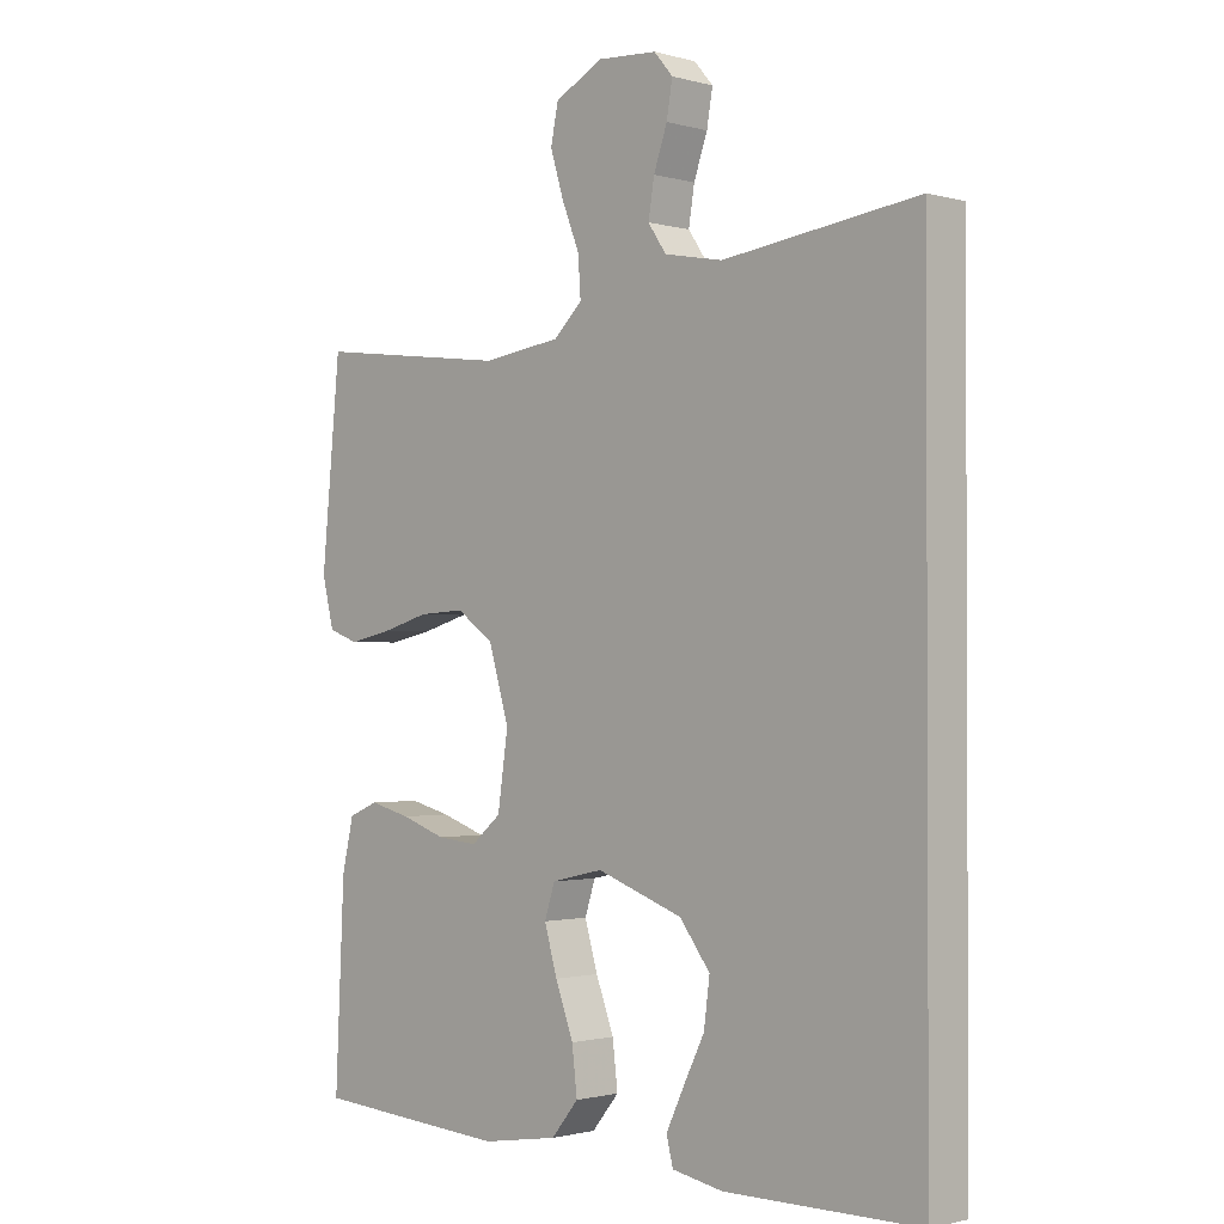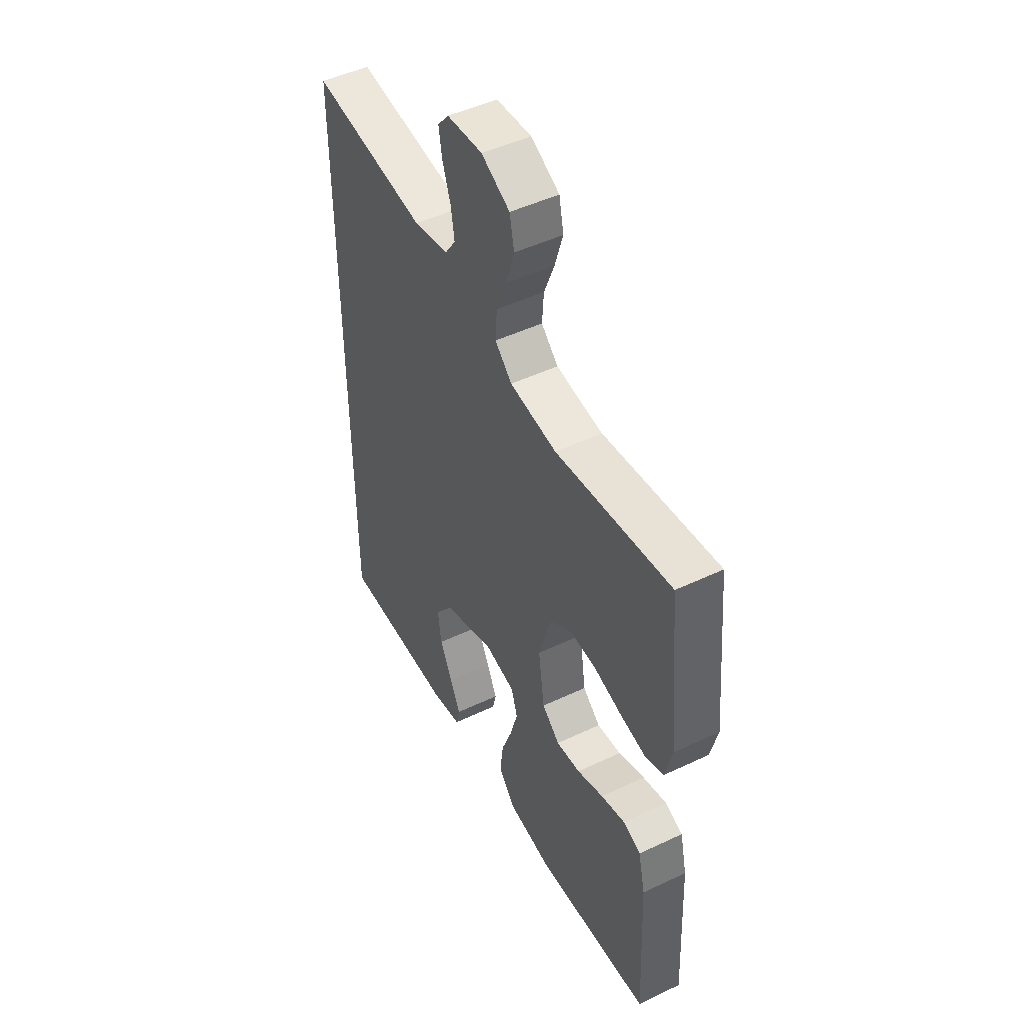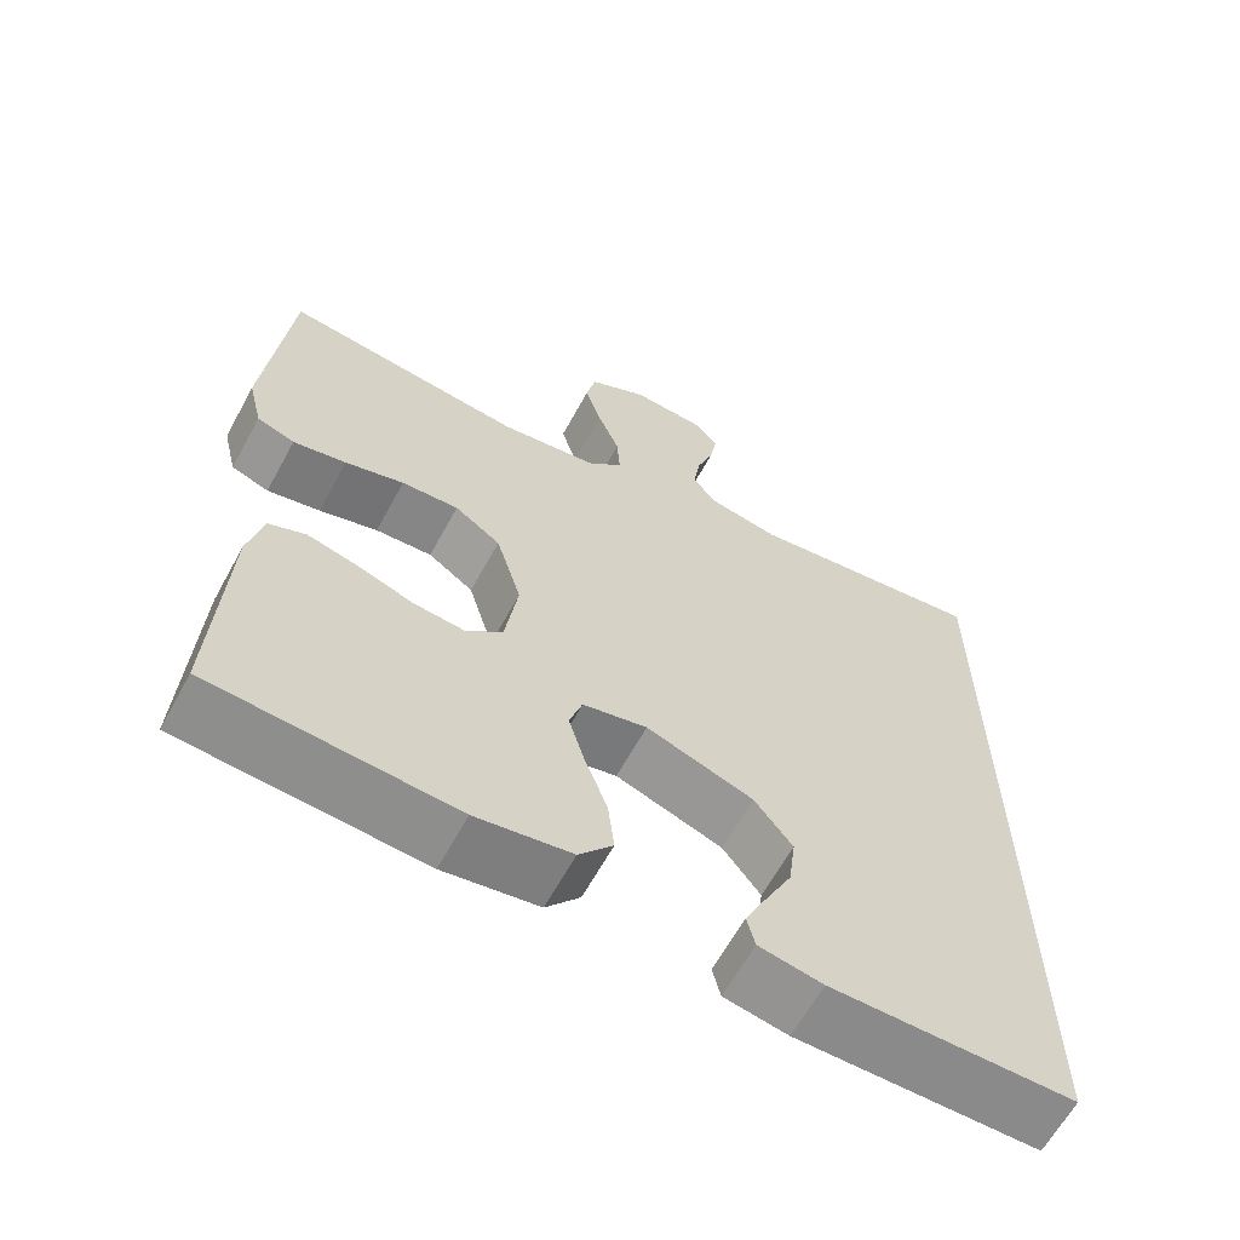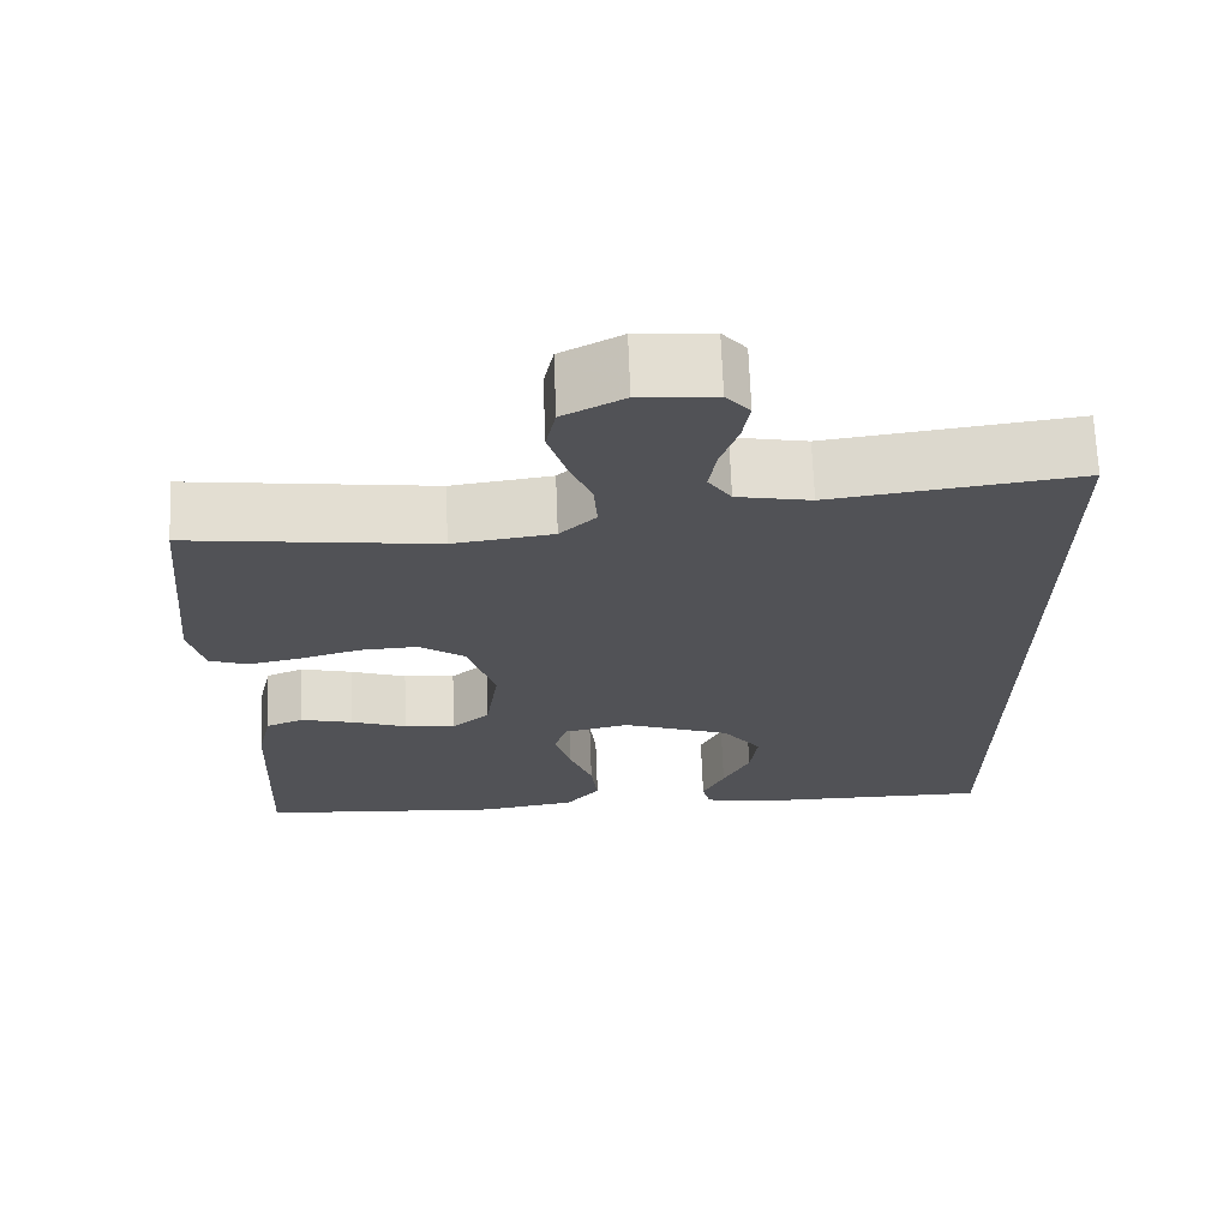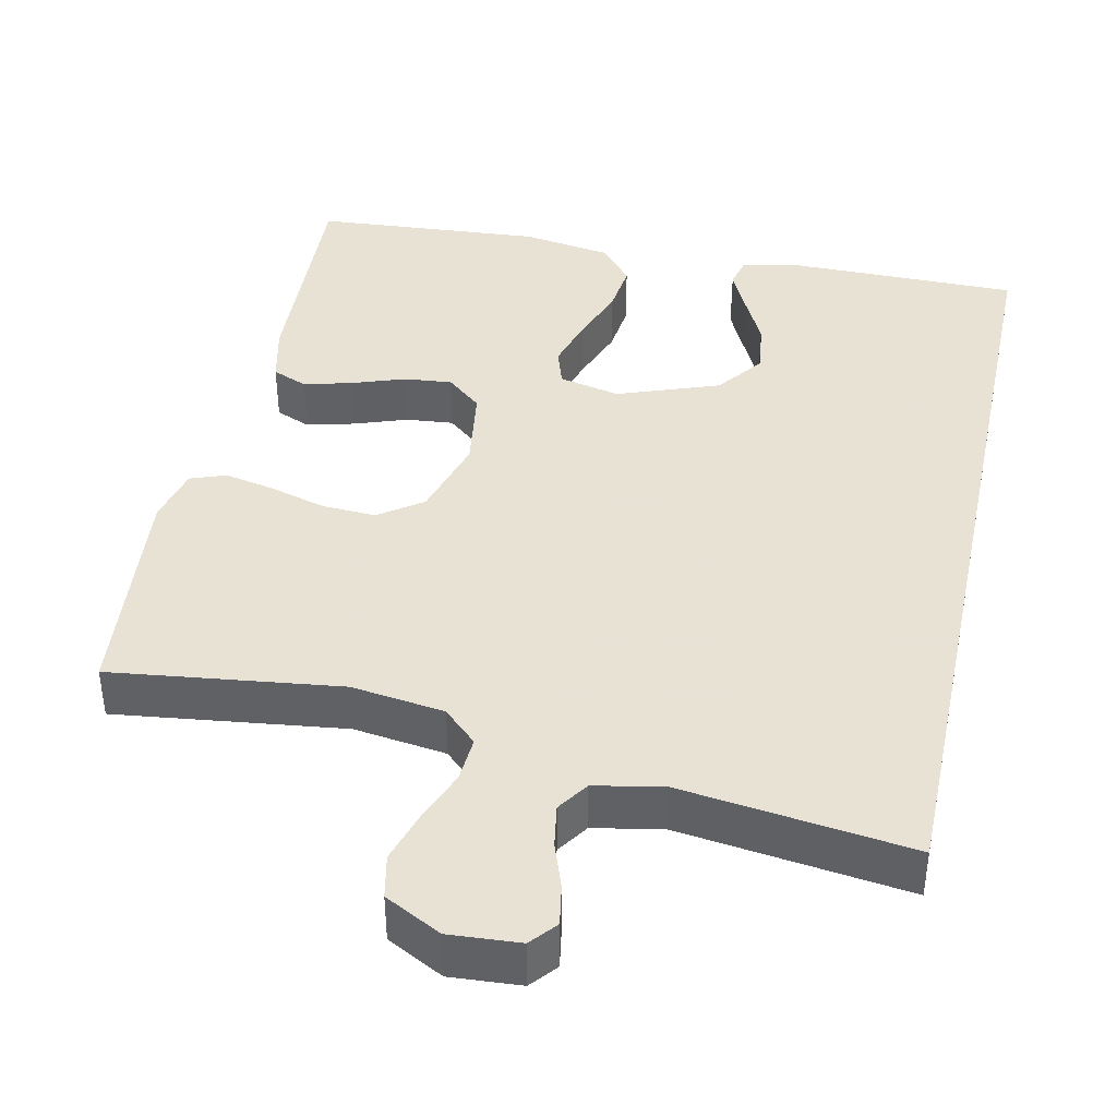
<metadata>
{"format":"obj","ext":"obj","renderer":"f3d","projection":"perspective","resolution":1024,"background":"white","views":[{"elev":-1.3,"azim":44.9,"up":"+Z"},{"elev":48.3,"azim":-118.0,"up":"+Z"},{"elev":-63.5,"azim":-28.7,"up":"+Z"},{"elev":68.6,"azim":-2.2,"up":"+Z"},{"elev":40.6,"azim":12.0,"up":"+Y"}]}
</metadata>
<code>
v -0.5 0.07 -0.5
v -0.486 0.07 -0.2
v -0.468 0.07 -0.122
v -0.422 0.07 -0.103
v -0.359 0.07 -0.119
v -0.29 0.07 -0.143
v -0.227 0.07 -0.149
v -0.181 0.07 -0.11
v -0.165 0.07 0
v -0.197 0.07 0.108
v -0.254 0.07 0.148
v -0.325 0.07 0.144
v -0.398 0.07 0.123
v -0.464 0.07 0.109
v -0.511 0.07 0.126
v -0.529 0.07 0.2
v -0.5 0.07 0.5
v -0.2 0.07 0.463
v -0.078 0.07 0.48
v -0.034 0.07 0.522
v -0.038 0.07 0.582
v -0.065 0.07 0.65
v -0.086 0.07 0.718
v -0.074 0.07 0.775
v 0 0.07 0.814
v 0.092 0.07 0.808
v 0.121 0.07 0.774
v 0.112 0.07 0.721
v 0.091 0.07 0.661
v 0.082 0.07 0.605
v 0.11 0.07 0.564
v 0.2 0.07 0.547
v 0.5 0.07 0.587
v 0.5 0.07 -0.528
v 0.2 0.07 -0.529
v 0.121 0.07 -0.514
v 0.111 0.07 -0.473
v 0.138 0.07 -0.416
v 0.171 0.07 -0.349
v 0.18 0.07 -0.28
v 0.133 0.07 -0.218
v 0 0.07 -0.17
v -0.08 0.07 -0.188
v -0.096 0.07 -0.238
v -0.076 0.07 -0.307
v -0.048 0.07 -0.382
v -0.04 0.07 -0.451
v -0.082 0.07 -0.502
v -0.2 0.07 -0.521
v -0.5 0 -0.5
v -0.486 0 -0.2
v -0.468 0 -0.122
v -0.422 0 -0.103
v -0.359 0 -0.119
v -0.29 0 -0.143
v -0.227 0 -0.149
v -0.181 0 -0.11
v -0.165 0 0
v -0.197 0 0.108
v -0.254 0 0.148
v -0.325 0 0.144
v -0.398 0 0.123
v -0.464 0 0.109
v -0.511 0 0.126
v -0.529 0 0.2
v -0.5 0 0.5
v -0.2 0 0.463
v -0.078 0 0.48
v -0.034 0 0.522
v -0.038 0 0.582
v -0.065 0 0.65
v -0.086 0 0.718
v -0.074 0 0.775
v 0 0 0.814
v 0.092 0 0.808
v 0.121 0 0.774
v 0.112 0 0.721
v 0.091 0 0.661
v 0.082 0 0.605
v 0.11 0 0.564
v 0.2 0 0.547
v 0.5 0 0.587
v 0.5 0 -0.528
v 0.2 0 -0.529
v 0.121 0 -0.514
v 0.111 0 -0.473
v 0.138 0 -0.416
v 0.171 0 -0.349
v 0.18 0 -0.28
v 0.133 0 -0.218
v 0 0 -0.17
v -0.08 0 -0.188
v -0.096 0 -0.238
v -0.076 0 -0.307
v -0.048 0 -0.382
v -0.04 0 -0.451
v -0.082 0 -0.502
v -0.2 0 -0.521
f 45 46 47 48
f 44 45 48 49
f 43 44 49 1
f 36 37 38 39
f 34 35 36 39
f 34 39 40
f 32 33 34 40
f 31 32 40 41
f 26 27 28 29
f 26 29 30
f 25 26 30
f 24 25 30
f 21 22 23 24
f 21 24 30 31
f 15 16 17 18
f 15 18 19
f 12 13 14 15
f 12 15 19
f 11 12 19 20
f 3 4 5 6
f 1 2 3 6
f 43 1 6 7
f 42 43 7 8
f 31 41 42
f 31 42 8 9
f 20 21 31
f 10 11 20 31
f 9 10 31
f 97 96 95 94
f 98 97 94 93
f 50 98 93 92
f 88 87 86 85
f 88 85 84 83
f 89 88 83
f 89 83 82 81
f 90 89 81 80
f 78 77 76 75
f 79 78 75
f 79 75 74
f 79 74 73
f 73 72 71 70
f 80 79 73 70
f 67 66 65 64
f 68 67 64
f 64 63 62 61
f 68 64 61
f 69 68 61 60
f 55 54 53 52
f 55 52 51 50
f 56 55 50 92
f 57 56 92 91
f 91 90 80
f 58 57 91 80
f 80 70 69
f 80 69 60 59
f 80 59 58
f 1 50 51 2
f 2 51 52 3
f 3 52 53 4
f 4 53 54 5
f 5 54 55 6
f 6 55 56 7
f 7 56 57 8
f 8 57 58 9
f 9 58 59 10
f 10 59 60 11
f 11 60 61 12
f 12 61 62 13
f 13 62 63 14
f 14 63 64 15
f 15 64 65 16
f 16 65 66 17
f 17 66 67 18
f 18 67 68 19
f 19 68 69 20
f 20 69 70 21
f 21 70 71 22
f 22 71 72 23
f 23 72 73 24
f 24 73 74 25
f 25 74 75 26
f 26 75 76 27
f 27 76 77 28
f 28 77 78 29
f 29 78 79 30
f 30 79 80 31
f 31 80 81 32
f 32 81 82 33
f 33 82 83 34
f 34 83 84 35
f 35 84 85 36
f 36 85 86 37
f 37 86 87 38
f 38 87 88 39
f 39 88 89 40
f 40 89 90 41
f 41 90 91 42
f 42 91 92 43
f 43 92 93 44
f 44 93 94 45
f 45 94 95 46
f 46 95 96 47
f 47 96 97 48
f 48 97 98 49
f 49 98 50 1

</code>
